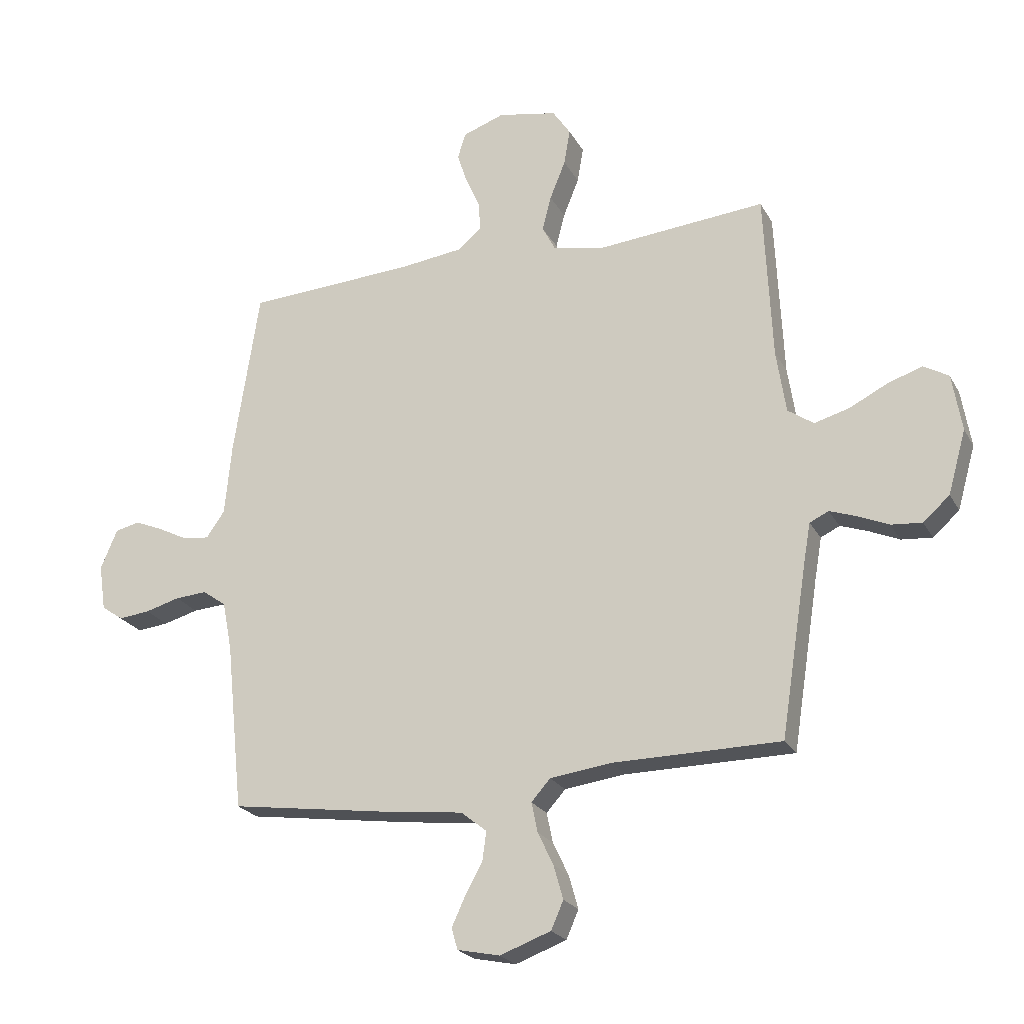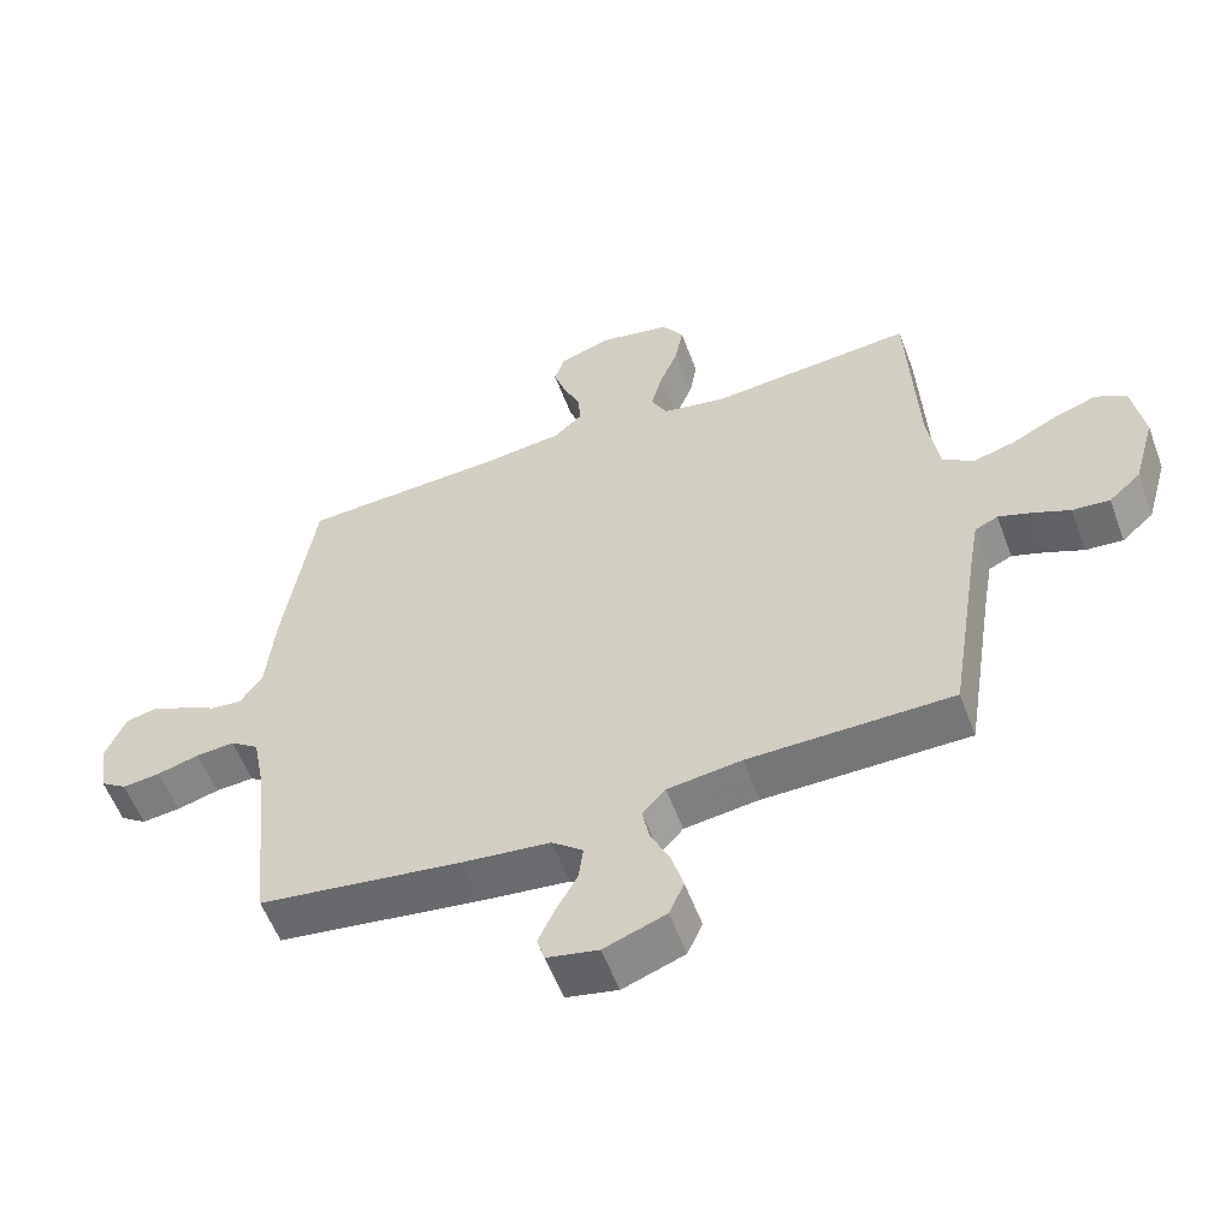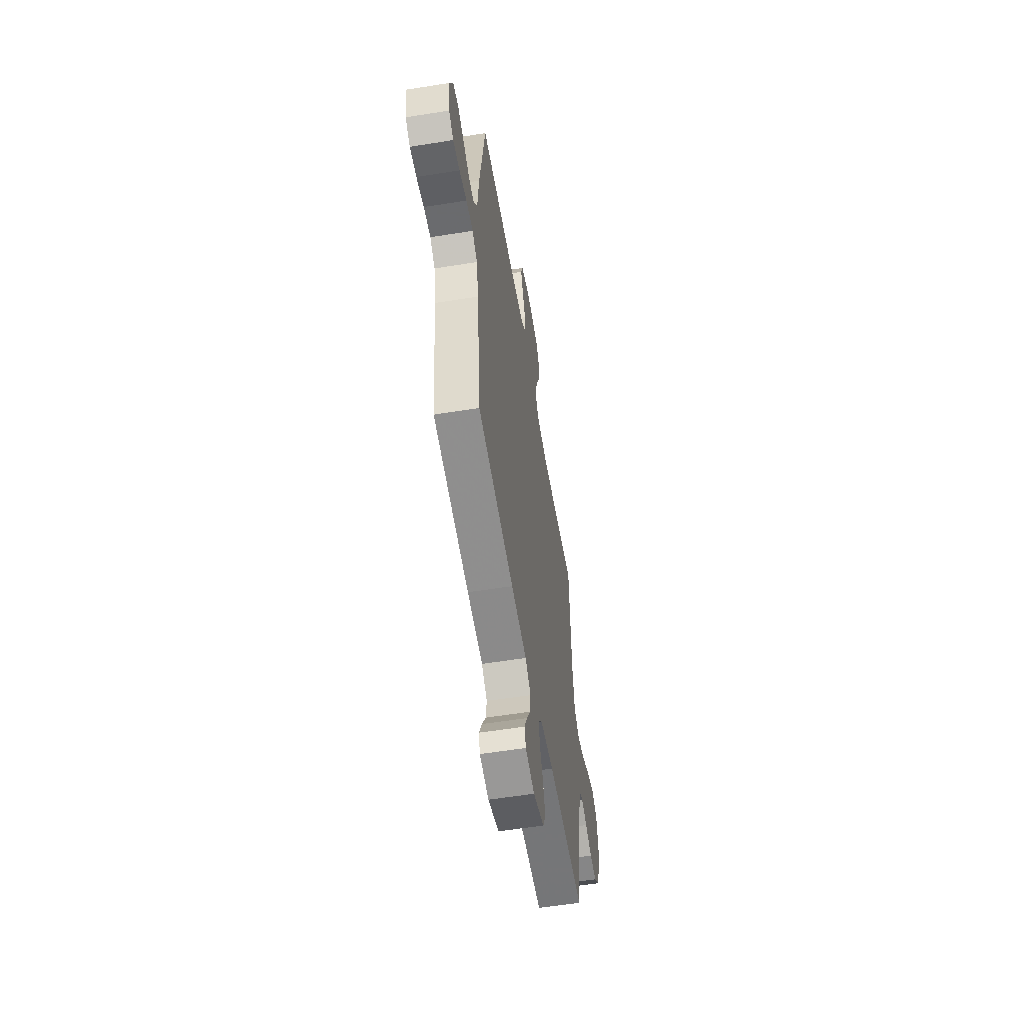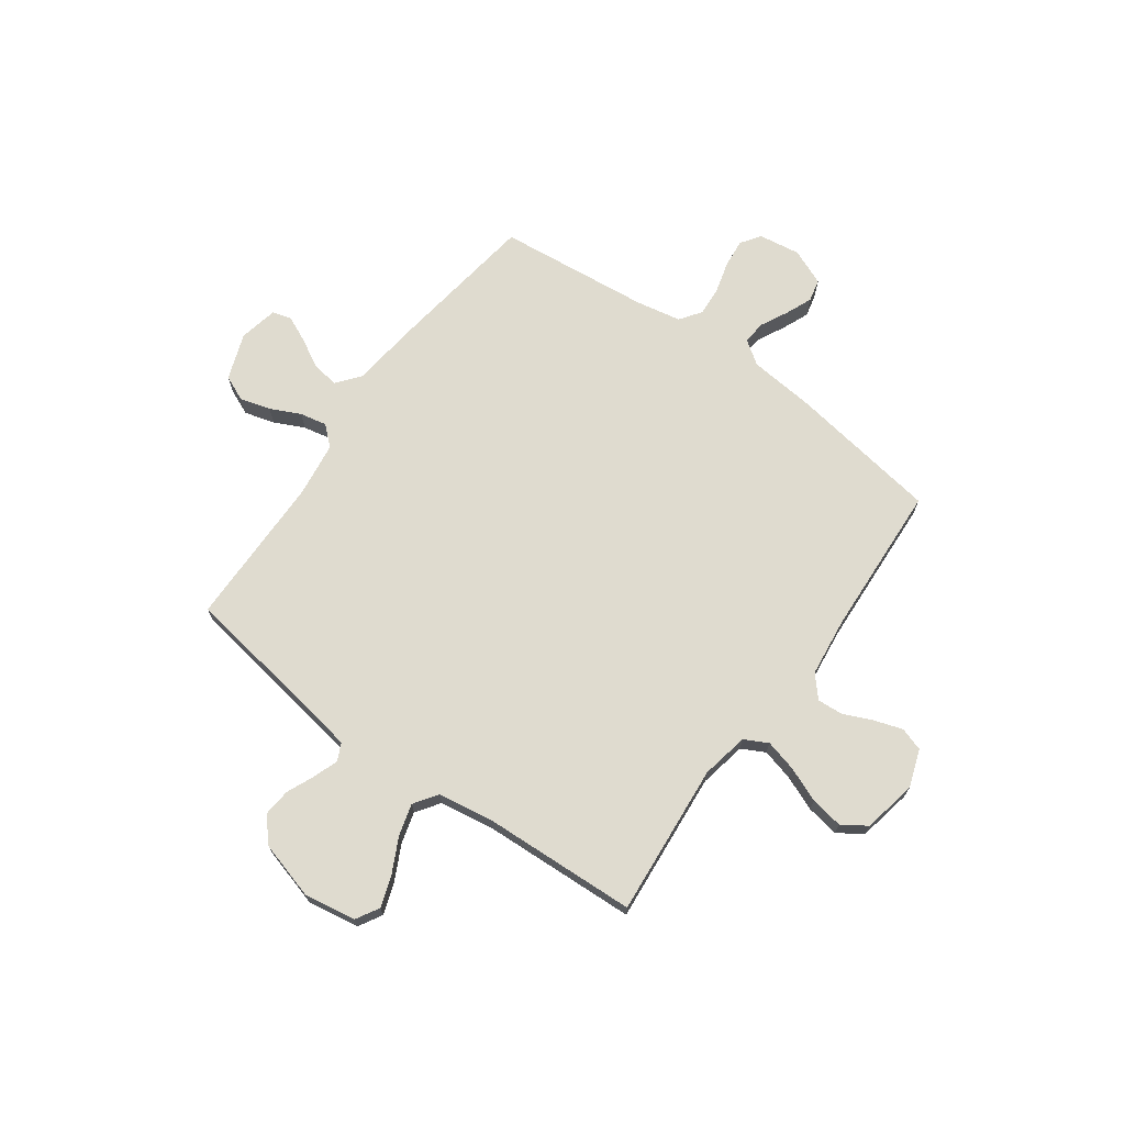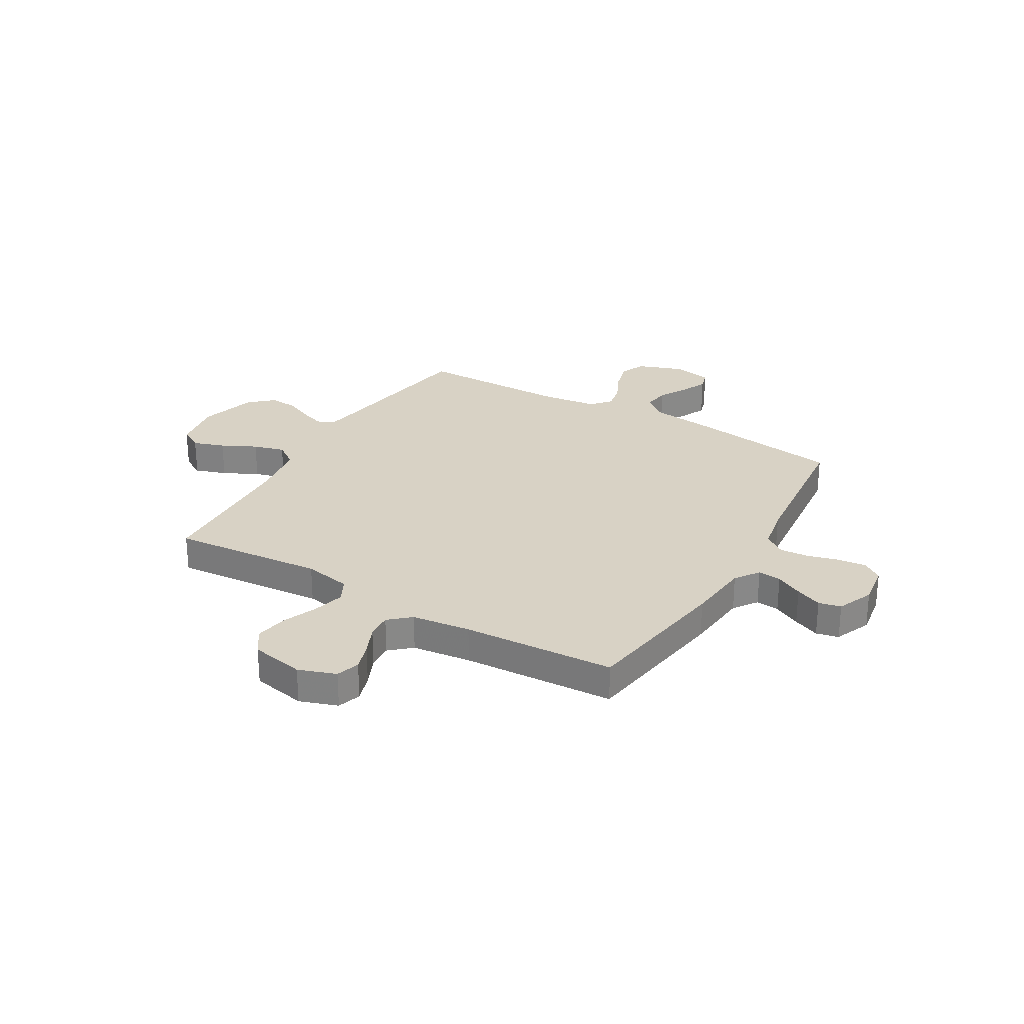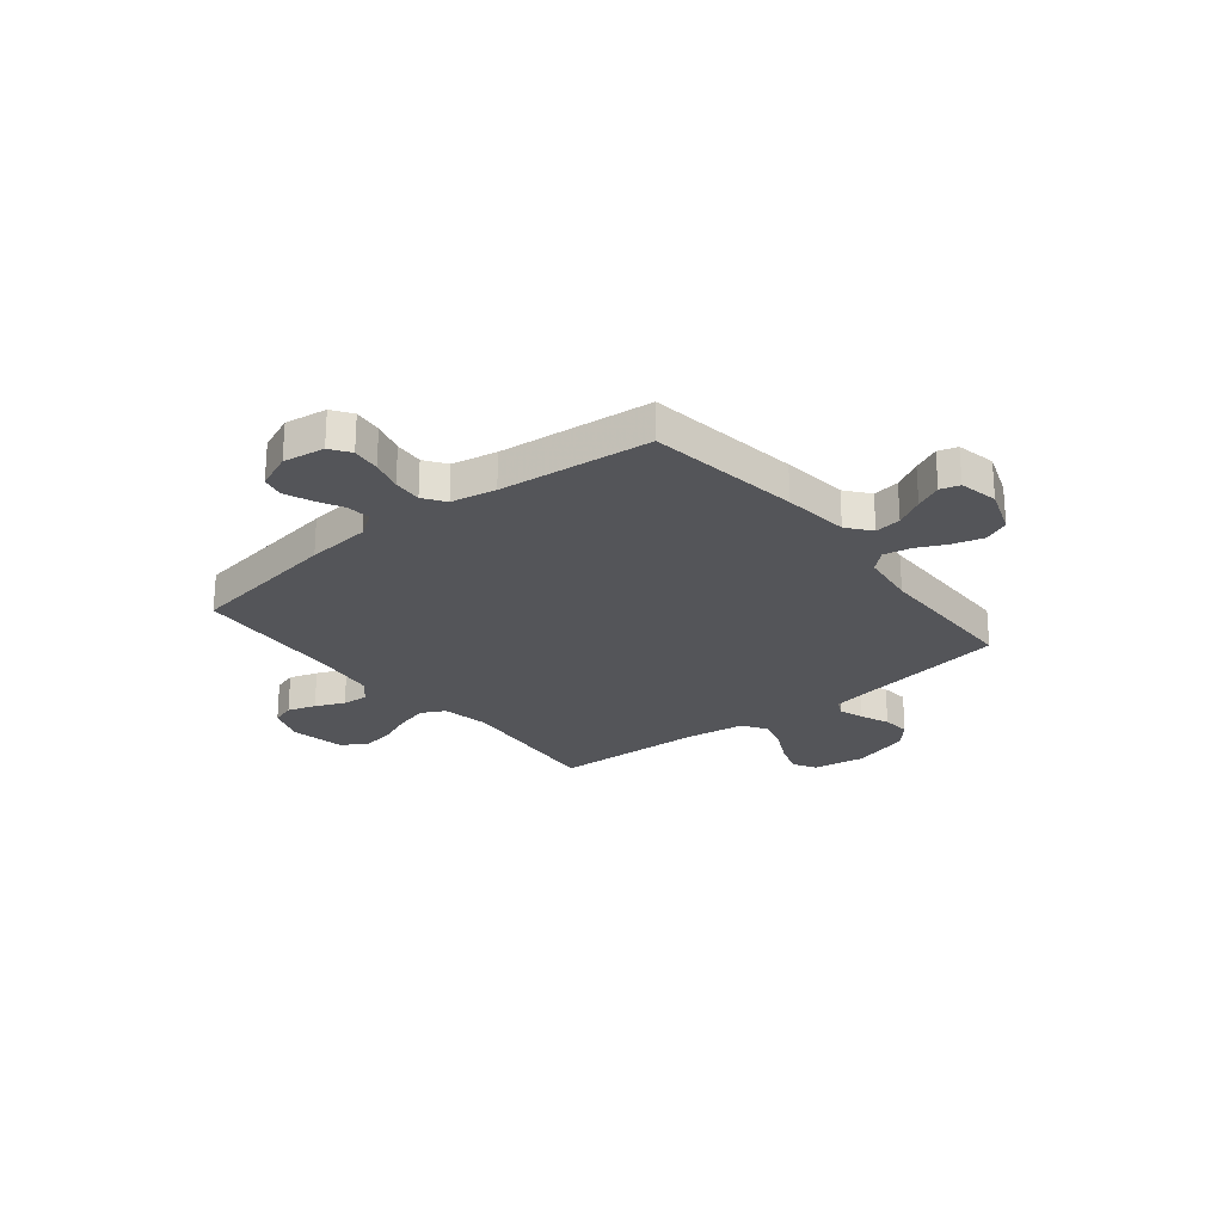
<metadata>
{"format":"obj","ext":"obj","renderer":"f3d","projection":"perspective","resolution":1024,"background":"white","views":[{"elev":-22.9,"azim":-157.8,"up":"+Z"},{"elev":-56.6,"azim":-159.6,"up":"+Z"},{"elev":-57.2,"azim":99.5,"up":"+Z"},{"elev":70.4,"azim":-54.2,"up":"+Y"},{"elev":27.7,"azim":30.4,"up":"+Y"},{"elev":-24.8,"azim":128.8,"up":"+Y"}]}
</metadata>
<code>
v -0.5 0.07 0.5
v -0.2 0.07 0.474
v -0.107 0.07 0.492
v -0.083 0.07 0.538
v -0.099 0.07 0.6
v -0.127 0.07 0.669
v -0.138 0.07 0.733
v -0.106 0.07 0.781
v 0 0.07 0.802
v 0.074 0.07 0.776
v 0.089 0.07 0.73
v 0.071 0.07 0.675
v 0.046 0.07 0.618
v 0.042 0.07 0.567
v 0.084 0.07 0.53
v 0.2 0.07 0.516
v 0.5 0.07 0.5
v 0.546 0.07 0.2
v 0.558 0.07 0.074
v 0.591 0.07 0.027
v 0.637 0.07 0.032
v 0.69 0.07 0.059
v 0.742 0.07 0.081
v 0.786 0.07 0.071
v 0.816 0.07 0
v 0.804 0.07 -0.082
v 0.765 0.07 -0.109
v 0.709 0.07 -0.103
v 0.647 0.07 -0.086
v 0.59 0.07 -0.082
v 0.548 0.07 -0.112
v 0.531 0.07 -0.2
v 0.5 0.07 -0.5
v 0.2 0.07 -0.543
v 0.071 0.07 -0.558
v 0.025 0.07 -0.595
v 0.032 0.07 -0.647
v 0.063 0.07 -0.703
v 0.087 0.07 -0.755
v 0.076 0.07 -0.793
v 0 0.07 -0.809
v -0.091 0.07 -0.776
v -0.113 0.07 -0.726
v -0.096 0.07 -0.666
v -0.068 0.07 -0.607
v -0.057 0.07 -0.554
v -0.091 0.07 -0.516
v -0.2 0.07 -0.502
v -0.5 0.07 -0.5
v -0.547 0.07 -0.2
v -0.56 0.07 -0.125
v -0.594 0.07 -0.109
v -0.642 0.07 -0.126
v -0.697 0.07 -0.15
v -0.752 0.07 -0.155
v -0.799 0.07 -0.113
v -0.831 0.07 0
v -0.814 0.07 0.102
v -0.769 0.07 0.128
v -0.707 0.07 0.107
v -0.639 0.07 0.073
v -0.577 0.07 0.056
v -0.531 0.07 0.088
v -0.514 0.07 0.2
v -0.5 0 0.5
v -0.2 0 0.474
v -0.107 0 0.492
v -0.083 0 0.538
v -0.099 0 0.6
v -0.127 0 0.669
v -0.138 0 0.733
v -0.106 0 0.781
v 0 0 0.802
v 0.074 0 0.776
v 0.089 0 0.73
v 0.071 0 0.675
v 0.046 0 0.618
v 0.042 0 0.567
v 0.084 0 0.53
v 0.2 0 0.516
v 0.5 0 0.5
v 0.546 0 0.2
v 0.558 0 0.074
v 0.591 0 0.027
v 0.637 0 0.032
v 0.69 0 0.059
v 0.742 0 0.081
v 0.786 0 0.071
v 0.816 0 0
v 0.804 0 -0.082
v 0.765 0 -0.109
v 0.709 0 -0.103
v 0.647 0 -0.086
v 0.59 0 -0.082
v 0.548 0 -0.112
v 0.531 0 -0.2
v 0.5 0 -0.5
v 0.2 0 -0.543
v 0.071 0 -0.558
v 0.025 0 -0.595
v 0.032 0 -0.647
v 0.063 0 -0.703
v 0.087 0 -0.755
v 0.076 0 -0.793
v 0 0 -0.809
v -0.091 0 -0.776
v -0.113 0 -0.726
v -0.096 0 -0.666
v -0.068 0 -0.607
v -0.057 0 -0.554
v -0.091 0 -0.516
v -0.2 0 -0.502
v -0.5 0 -0.5
v -0.547 0 -0.2
v -0.56 0 -0.125
v -0.594 0 -0.109
v -0.642 0 -0.126
v -0.697 0 -0.15
v -0.752 0 -0.155
v -0.799 0 -0.113
v -0.831 0 0
v -0.814 0 0.102
v -0.769 0 0.128
v -0.707 0 0.107
v -0.639 0 0.073
v -0.577 0 0.056
v -0.531 0 0.088
v -0.514 0 0.2
f 59 60 61
f 58 59 61
f 57 58 61
f 56 57 61
f 55 56 61
f 54 55 61
f 53 54 61
f 52 53 61 62
f 51 52 62 63
f 48 49 50
f 51 63 64
f 50 51 64
f 48 50 64
f 47 48 64
f 43 44 45
f 42 43 45
f 41 42 45
f 40 41 45
f 39 40 45
f 38 39 45
f 37 38 45
f 36 37 45 46
f 64 1 2
f 47 64 2
f 46 47 2
f 36 46 2
f 35 36 2
f 27 28 29
f 26 27 29
f 25 26 29
f 24 25 29
f 23 24 29
f 22 23 29
f 21 22 29
f 20 21 29 30
f 19 20 30 31
f 19 31 32
f 18 19 32
f 17 18 32
f 16 17 32
f 11 12 13
f 10 11 13
f 9 10 13
f 8 9 13
f 7 8 13
f 6 7 13
f 5 6 13
f 4 5 13 14
f 3 4 14 15
f 35 2 3
f 33 34 35
f 32 33 35
f 16 32 35
f 15 16 35
f 3 15 35
f 125 124 123
f 125 123 122
f 125 122 121
f 125 121 120
f 125 120 119
f 125 119 118
f 125 118 117
f 126 125 117 116
f 127 126 116 115
f 114 113 112
f 128 127 115
f 128 115 114
f 128 114 112
f 128 112 111
f 109 108 107
f 109 107 106
f 109 106 105
f 109 105 104
f 109 104 103
f 109 103 102
f 109 102 101
f 110 109 101 100
f 66 65 128
f 66 128 111
f 66 111 110
f 66 110 100
f 66 100 99
f 93 92 91
f 93 91 90
f 93 90 89
f 93 89 88
f 93 88 87
f 93 87 86
f 93 86 85
f 94 93 85 84
f 95 94 84 83
f 96 95 83
f 96 83 82
f 96 82 81
f 96 81 80
f 77 76 75
f 77 75 74
f 77 74 73
f 77 73 72
f 77 72 71
f 77 71 70
f 77 70 69
f 78 77 69 68
f 79 78 68 67
f 67 66 99
f 99 98 97
f 99 97 96
f 99 96 80
f 99 80 79
f 99 79 67
f 1 65 66 2
f 2 66 67 3
f 3 67 68 4
f 4 68 69 5
f 5 69 70 6
f 6 70 71 7
f 7 71 72 8
f 8 72 73 9
f 9 73 74 10
f 10 74 75 11
f 11 75 76 12
f 12 76 77 13
f 13 77 78 14
f 14 78 79 15
f 15 79 80 16
f 16 80 81 17
f 17 81 82 18
f 18 82 83 19
f 19 83 84 20
f 20 84 85 21
f 21 85 86 22
f 22 86 87 23
f 23 87 88 24
f 24 88 89 25
f 25 89 90 26
f 26 90 91 27
f 27 91 92 28
f 28 92 93 29
f 29 93 94 30
f 30 94 95 31
f 31 95 96 32
f 32 96 97 33
f 33 97 98 34
f 34 98 99 35
f 35 99 100 36
f 36 100 101 37
f 37 101 102 38
f 38 102 103 39
f 39 103 104 40
f 40 104 105 41
f 41 105 106 42
f 42 106 107 43
f 43 107 108 44
f 44 108 109 45
f 45 109 110 46
f 46 110 111 47
f 47 111 112 48
f 48 112 113 49
f 49 113 114 50
f 50 114 115 51
f 51 115 116 52
f 52 116 117 53
f 53 117 118 54
f 54 118 119 55
f 55 119 120 56
f 56 120 121 57
f 57 121 122 58
f 58 122 123 59
f 59 123 124 60
f 60 124 125 61
f 61 125 126 62
f 62 126 127 63
f 63 127 128 64
f 64 128 65 1

</code>
